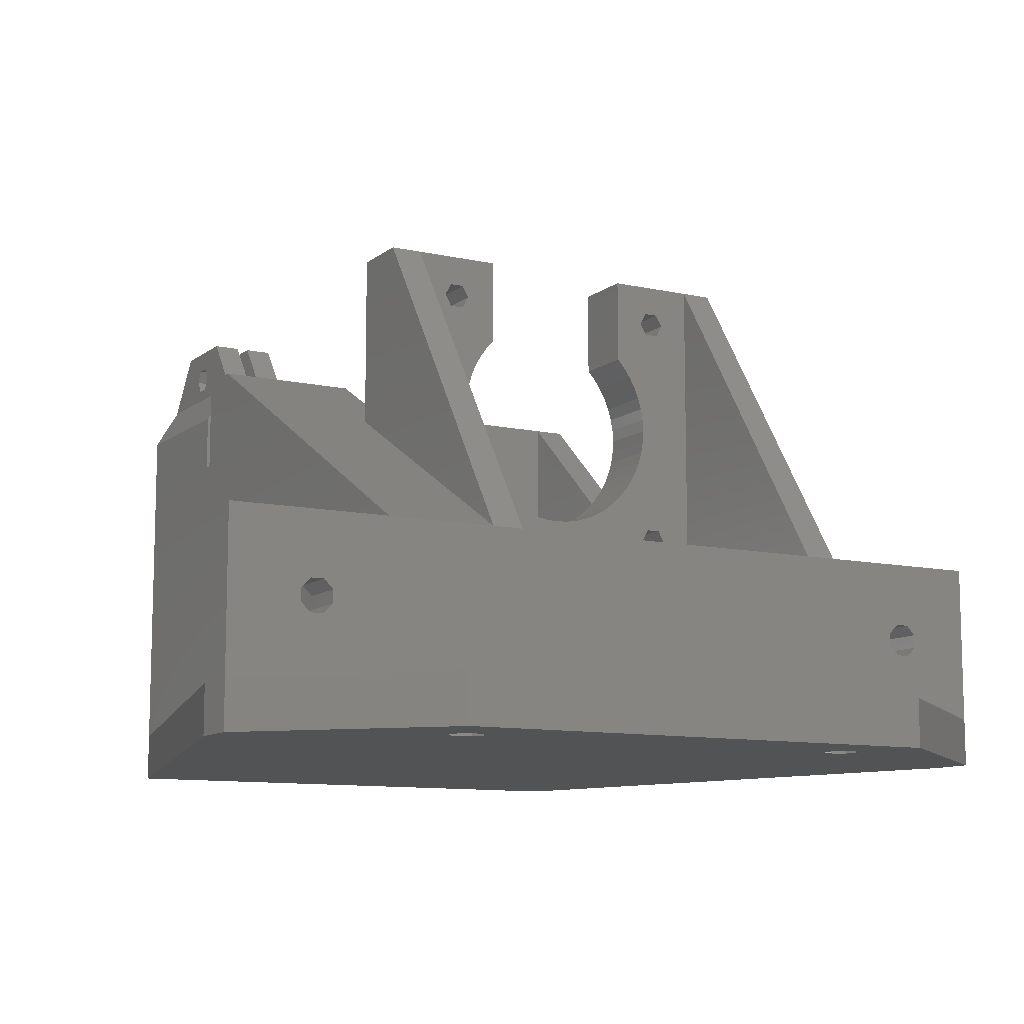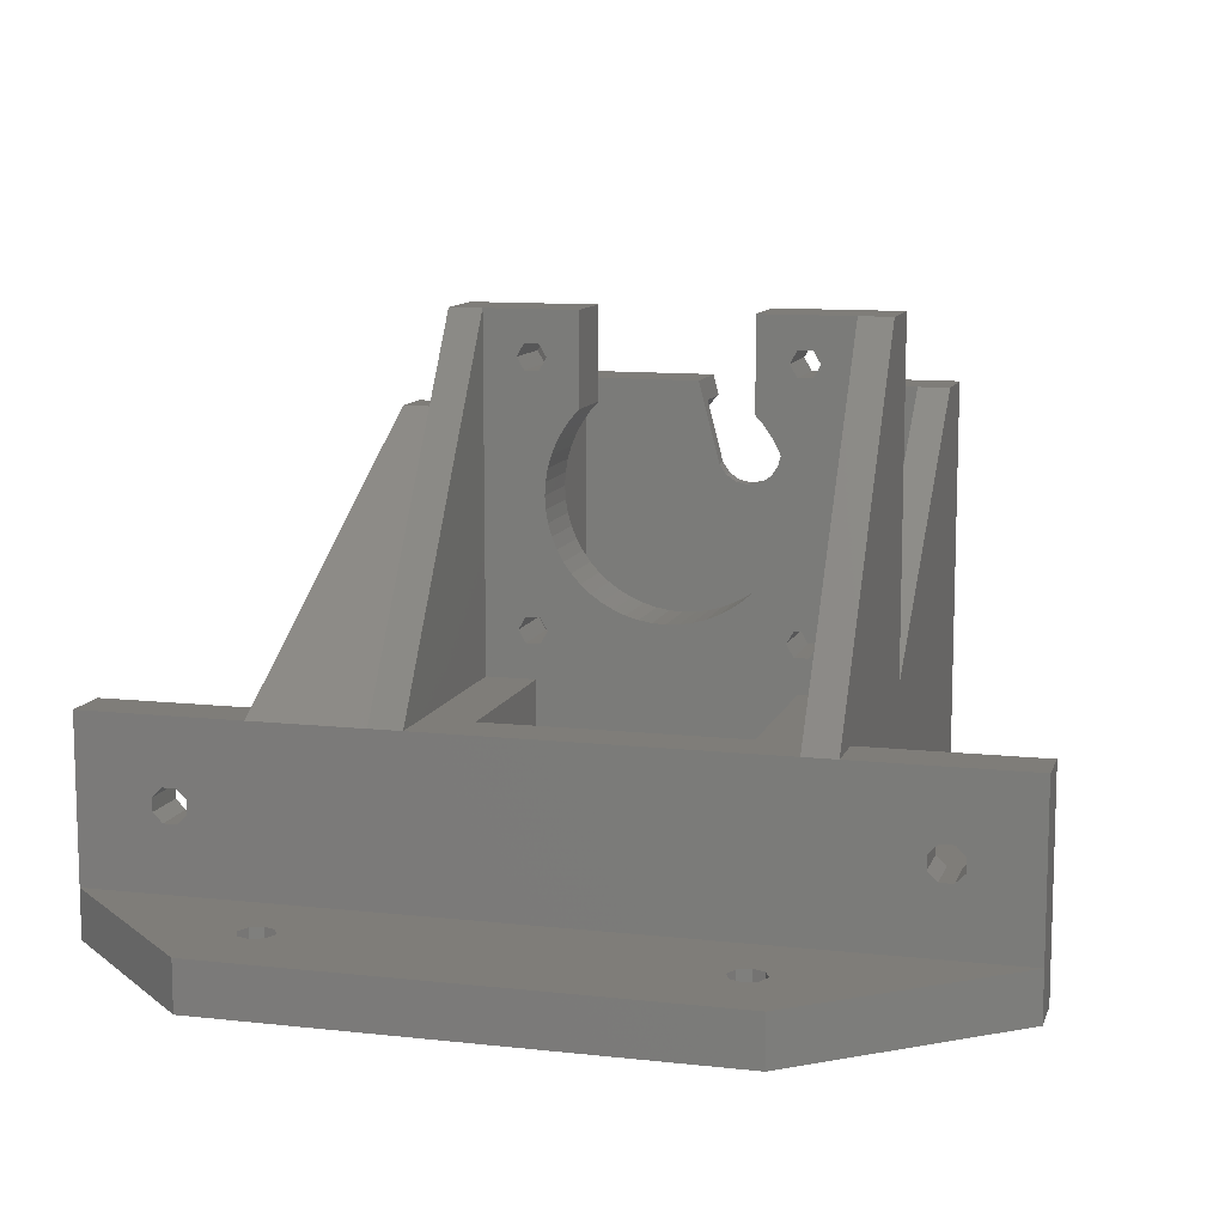
<metadata>
{"format":"stl","ext":"stl","renderer":"f3d","projection":"perspective","resolution":1024,"background":"white","views":[{"elev":-10.4,"azim":-29.2,"up":"+Z"},{"elev":10.9,"azim":15.4,"up":"+Z"}]}
</metadata>
<code>
# stl→obj: 429 verts, 894 faces
v -39 -20 0
v 22.15 -20 6
v -39 -20 6
v 22.15 -20 0
v 46.15 0 6
v 46.15 0 0
v 20.31 -10 6
v 19.68 -8.469 6
v 18.15 -7.835 6
v 16.62 -8.469 6
v -31.84 -10 6
v 15.99 -10 6
v -32.47 -8.469 6
v -59 0 6
v -34 -7.835 6
v -36.16 -10 6
v -35.53 -8.469 6
v 19.68 -11.53 6
v 18.15 -12.16 6
v 16.62 -11.53 6
v -32.47 -11.53 6
v -34 -12.16 6
v -35.53 -11.53 6
v -39 78 6
v -59 6 6
v -39 6 6
v 25.15 78 6
v 25.15 6 6
v 46.15 6 6
v -15.15 70 6
v 15.15 36 6
v 15.15 70 6
v -15.15 36 6
v -15.15 28 6
v 15.15 6 6
v 15.15 28 6
v -15.15 6 6
v 19.68 -11.53 0
v 20.31 -10 0
v 18.15 -12.16 0
v 16.62 -11.53 0
v -31.84 -10 0
v 15.99 -10 0
v -32.47 -11.53 0
v -35.53 -11.53 0
v -36.16 -10 0
v -34 -12.16 0
v 19.68 -8.469 0
v 46.15 6 0
v 18.15 -7.835 0
v 25.15 78 0
v 16.62 -8.469 0
v -39 78 0
v -32.47 -8.469 0
v -34 -7.835 0
v -59 6 0
v -35.53 -8.469 0
v -59 0 0
v -59 6 26
v -59 0 26
v -6.308 78 52.9
v -6.5 78 56
v -5.807 78 53.36
v -7.258 78 51.64
v -25.15 78 56
v -7.96 78 50.23
v -25.15 78 49.25
v -8.391 78 48.72
v -28 78 54
v -31.25 78 54.15
v -28 78 54.15
v -31.25 78 53
v -29.12 78 50.03
v -28.23 78 48.71
v -8.536 78 47.15
v -8.391 78 45.58
v -27.92 78 47.15
v -7.96 78 44.07
v -28.23 78 45.59
v -29.12 78 44.27
v -7.258 78 42.66
v -6.308 78 41.4
v -30.44 78 43.38
v -32.75 78 54.15
v -36 78 54
v -36 78 54.15
v -32.75 78 53
v -34.88 78 50.03
v -39 78 49
v -35.77 78 48.71
v -36.08 78 47.15
v -35.77 78 45.59
v -34.88 78 44.27
v -5.144 78 40.34
v -3.805 78 39.51
v -2.336 78 38.94
v -0.7876 78 38.65
v -33.56 78 43.38
v -32 78 43.07
v 7.258 78 51.64
v 6.5 78 56
v 25.15 78 56
v 6.308 78 52.9
v 5.807 78 53.36
v 7.96 78 50.23
v 8.391 78 48.72
v 8.536 78 47.15
v 8.391 78 45.58
v 7.96 78 44.07
v 7.258 78 42.66
v 6.308 78 41.4
v 0.7876 78 38.65
v 2.336 78 38.94
v 3.805 78 39.51
v 5.144 78 40.34
v -15.15 28 26
v -21.15 28 26
v -15.15 6 26
v 15.15 6 26
v 21.15 28 26
v 15.15 28 26
v 21.15 0 26
v -21.15 0 26
v -39 0 26
v -39 6 26
v 15.15 70 26
v 21.15 36 26
v 21.15 70 26
v 15.15 36 26
v 25.15 6 26
v 46.15 0 26
v 46.15 6 26
v 25.15 0 26
v -21.15 70 26
v -15.15 36 26
v -15.15 70 26
v -21.15 36 26
v 35.32 6 18
v 36.98 6 18
v 38.15 6 16.83
v 38.15 6 15.17
v 36.98 6 14
v 35.32 6 14
v 34.15 6 16.83
v 34.15 6 15.17
v -48.83 6 18
v -47.17 6 18
v -46 6 16.83
v -46 6 15.17
v -47.17 6 14
v -48.83 6 14
v -50 6 16.83
v -50 6 15.17
v -25.15 0 26
v -46 0 15.17
v 34.15 0 16.83
v 35.32 0 18
v -47.17 0 14
v 34.15 0 15.17
v 35.32 0 14
v -48.83 0 18
v -46 0 16.83
v -47.17 0 18
v -50 0 16.83
v -50 0 15.17
v -48.83 0 14
v 36.98 0 18
v 38.15 0 16.83
v 38.15 0 15.17
v 36.98 0 14
v 25.15 36 68
v 21.15 28 68
v 25.15 28 68
v 10 36 68
v 10 28 68
v -10 36 68
v -21.15 28 68
v -10 28 68
v -25.15 36 68
v -25.15 28 68
v -16.37 28 64.15
v -17.23 28 62.65
v -13.93 28 48.72
v -11.87 28 54.61
v -14.63 28 61.15
v -16.37 28 61.15
v -10.96 28 55.89
v -10 28 56.97
v -12.63 28 53.23
v -13.24 28 51.78
v -13.67 28 50.27
v -14.02 28 47.15
v -13.93 28 45.58
v -17.23 28 31.65
v -6.084 28 34.52
v -13.77 28 31.65
v -4.631 28 33.91
v -7.46 28 35.28
v -8.743 28 36.19
v -14.63 28 33.15
v -9.915 28 37.23
v -10.96 28 38.41
v -11.87 28 39.69
v -16.37 28 33.15
v -12.63 28 41.07
v -13.24 28 42.52
v -13.67 28 44.03
v -14.63 28 30.15
v -16.37 28 30.15
v 14.63 28 30.15
v -14.63 28 64.15
v -13.77 28 62.65
v -3.12 28 33.48
v -1.57 28 33.22
v 1.57 28 33.22
v 0 28 33.13
v 13.77 28 31.65
v 14.63 28 33.15
v 16.37 28 64.15
v 14.63 28 64.15
v 13.77 28 62.65
v 10 28 56.97
v 10.96 28 55.89
v 14.63 28 61.15
v 17.23 28 62.65
v 13.93 28 48.72
v 16.37 28 61.15
v 11.87 28 54.61
v 12.63 28 53.23
v 13.24 28 51.78
v 13.67 28 50.27
v 14.02 28 47.15
v 13.93 28 45.58
v 16.37 28 33.15
v 13.67 28 44.03
v 13.24 28 42.52
v 3.12 28 33.48
v 4.631 28 33.91
v 6.084 28 34.52
v 7.46 28 35.28
v 8.743 28 36.19
v 9.915 28 37.23
v 10.96 28 38.41
v 11.87 28 39.69
v 12.63 28 41.07
v 17.23 28 31.65
v 16.37 28 30.15
v 16.37 36 64.15
v 17.23 36 62.65
v 16.37 36 61.15
v 11.87 36 54.61
v 14.63 36 61.15
v 10.96 36 55.89
v 10 36 56.97
v 13.93 36 48.72
v 12.63 36 53.23
v 13.24 36 51.78
v 13.67 36 50.27
v 14.02 36 47.15
v 25.15 36 26
v 13.93 36 45.58
v 16.37 36 33.15
v 13.67 36 44.03
v 6.084 36 34.52
v 13.77 36 31.65
v 4.631 36 33.91
v 7.46 36 35.28
v 8.743 36 36.19
v 14.63 36 33.15
v 9.915 36 37.23
v 10.96 36 38.41
v 11.87 36 39.69
v 12.63 36 41.07
v 13.24 36 42.52
v 14.63 36 30.15
v 16.37 36 30.15
v -14.63 36 30.15
v 17.23 36 31.65
v 14.63 36 64.15
v 13.77 36 62.65
v 3.12 36 33.48
v 1.57 36 33.22
v -1.57 36 33.22
v 0 36 33.13
v -13.77 36 31.65
v -14.63 36 33.15
v -13.93 36 45.58
v -21.15 36 45.76
v -14.02 36 47.15
v -13.67 36 44.03
v -13.24 36 42.52
v -16.37 36 33.15
v -12.63 36 41.07
v -11.87 36 39.69
v -10.96 36 38.41
v -9.915 36 37.23
v -8.743 36 36.19
v -3.12 36 33.48
v -4.631 36 33.91
v -6.084 36 34.52
v -7.46 36 35.28
v -17.23 36 31.65
v -16.37 36 30.15
v -16.37 36 64.15
v -14.63 36 64.15
v -13.77 36 62.65
v -10 36 56.97
v -10.96 36 55.89
v -14.63 36 61.15
v -17.23 36 62.65
v -25.15 36 45.76
v -16.37 36 61.15
v -11.87 36 54.61
v -12.63 36 53.23
v -13.24 36 51.78
v -13.67 36 50.27
v -13.93 36 48.72
v -21.15 57 54
v -21.15 70 56
v -21.15 51 54
v 21.15 70 56
v 25.15 70 56
v 6.5 70 56
v -6.5 70 56
v -25.15 70 56
v -3.768 70 45.59
v -2.884 70 44.27
v -1.561 70 43.38
v 3.768 70 45.59
v 2.884 70 44.27
v 1.561 70 43.38
v 0 70 43.07
v -25.15 58 42
v -25.15 57 42
v -25.15 58 49.25
v -25.15 57 54
v -39 57 54
v -39 57 42
v -39 58 42
v -39 51 54
v -39 58 49
v -36 58 54
v -28 58 54
v -32.75 58 54.15
v -36 58 54.15
v -32.75 58 53
v -34.88 58 50.03
v -35.77 58 48.71
v -36.08 58 47.15
v -35.77 58 45.59
v -33.56 58 43.38
v -32 58 43.07
v -34.88 58 44.27
v -31.25 58 54.15
v -28 58 54.15
v -31.25 58 53
v -29.12 58 50.03
v -28.23 58 48.71
v -27.92 58 47.15
v -28.23 58 45.59
v -29.12 58 44.27
v -30.44 58 43.38
v -32.75 63 61
v -36 63 61
v -28 63 61
v -31.25 63 61
v -36 69.73 57
v -36 73 61
v -36 68.87 55.5
v -36 67.13 55.5
v -36 66.27 57
v -36 68.87 58.5
v -36 67.13 58.5
v -32.75 73 61
v -31.25 73 61
v -28 73 61
v -28 68.87 58.5
v -28 69.73 57
v -28 67.13 58.5
v -28 66.27 57
v -28 68.87 55.5
v -28 67.13 55.5
v -1.561 72 43.38
v 0 72 43.07
v -2.884 72 44.27
v 1.561 72 43.38
v 2.884 72 44.27
v 3.768 72 45.59
v -3.768 72 45.59
v 8.391 72 45.58
v 8.536 72 47.15
v -8.536 72 47.15
v -8.391 72 45.58
v 0.7876 72 38.65
v -0.7876 72 38.65
v 6.308 72 41.4
v 5.144 72 40.34
v -5.144 72 40.34
v -6.308 72 41.4
v -2.336 72 38.94
v -3.805 72 39.51
v 7.96 72 50.23
v 7.258 72 51.64
v 7.258 72 42.66
v 7.96 72 44.07
v 3.805 72 39.51
v 2.336 72 38.94
v -7.96 72 44.07
v -7.258 72 42.66
v 6.308 72 52.9
v 8.391 72 48.72
v 5.807 72 53.36
v -6.308 72 52.9
v -5.807 72 53.36
v -7.258 72 51.64
v -7.96 72 50.23
v -8.391 72 48.72
v -32.75 68.87 58.5
v -32.75 69.73 57
v -32.75 67.13 58.5
v -32.75 66.27 57
v -32.75 68.87 55.5
v -32.75 67.13 55.5
v -31.25 68.87 55.5
v -31.25 69.73 57
v -31.25 67.13 55.5
v -31.25 66.27 57
v -31.25 68.87 58.5
v -31.25 67.13 58.5
f 1 2 3
f 2 1 4
f 4 5 2
f 5 4 6
f 5 7 2
f 5 8 7
f 5 9 8
f 10 11 12
f 13 10 9
f 14 9 5
f 10 13 11
f 9 15 13
f 16 14 3
f 17 14 16
f 15 14 17
f 9 14 15
f 18 2 7
f 19 2 18
f 20 2 19
f 11 20 12
f 21 20 11
f 20 21 2
f 3 21 22
f 21 3 2
f 23 3 22
f 3 23 16
f 24 25 26
f 27 28 29
f 30 31 32
f 31 30 33
f 34 35 36
f 35 34 37
f 4 38 39
f 4 40 38
f 4 41 40
f 41 42 43
f 44 41 4
f 41 44 42
f 1 44 4
f 45 1 46
f 47 1 45
f 44 1 47
f 48 49 6
f 39 6 4
f 48 6 39
f 49 48 50
f 49 50 51
f 52 51 50
f 53 51 52
f 54 52 43
f 54 43 42
f 53 52 54
f 53 54 55
f 56 55 57
f 58 57 46
f 58 46 1
f 57 58 56
f 55 56 53
f 14 25 56
f 14 56 58
f 25 14 59
f 59 14 60
f 56 24 53
f 24 56 25
f 1 14 58
f 14 1 3
f 61 62 63
f 64 62 61
f 62 64 65
f 66 65 64
f 66 67 65
f 67 66 68
f 69 70 71
f 69 72 70
f 69 73 72
f 67 73 69
f 67 74 73
f 75 67 68
f 76 67 75
f 67 77 74
f 78 67 76
f 67 79 77
f 67 78 79
f 79 78 80
f 81 80 78
f 82 80 81
f 80 82 83
f 84 85 86
f 87 85 84
f 88 85 87
f 88 89 85
f 90 89 88
f 91 89 90
f 92 89 91
f 93 89 92
f 94 83 82
f 24 83 94
f 24 94 95
f 24 95 96
f 24 96 97
f 93 24 89
f 98 24 93
f 99 24 98
f 83 24 99
f 100 101 102
f 101 103 104
f 101 100 103
f 102 105 100
f 102 106 105
f 102 107 106
f 102 108 107
f 102 109 108
f 102 110 109
f 51 110 102
f 110 51 111
f 51 97 112
f 51 112 113
f 51 113 114
f 51 114 115
f 111 51 115
f 97 51 24
f 24 51 53
f 29 51 27
f 51 29 49
f 116 117 118
f 119 120 121
f 120 119 122
f 118 122 119
f 118 123 122
f 123 118 117
f 59 124 125
f 124 59 60
f 126 127 128
f 127 126 129
f 130 131 132
f 131 130 133
f 134 135 136
f 135 134 137
f 131 49 132
f 49 131 6
f 138 132 139
f 132 140 139
f 132 141 140
f 142 29 143
f 141 29 142
f 132 29 141
f 49 29 132
f 132 138 130
f 144 130 138
f 145 130 144
f 145 28 130
f 143 28 145
f 28 143 29
f 146 125 147
f 125 148 147
f 125 149 148
f 150 26 151
f 149 26 150
f 26 149 125
f 125 146 59
f 152 59 146
f 153 59 152
f 153 25 59
f 151 25 153
f 25 151 26
f 35 118 119
f 118 35 37
f 154 155 123
f 123 156 157
f 158 123 155
f 123 159 156
f 160 123 158
f 123 160 159
f 161 124 60
f 162 124 163
f 155 124 162
f 124 155 154
f 123 157 122
f 124 161 163
f 60 164 161
f 60 165 164
f 14 158 166
f 5 158 14
f 158 5 160
f 165 14 166
f 14 165 60
f 122 157 133
f 133 157 131
f 167 131 157
f 168 131 167
f 169 131 168
f 160 5 170
f 5 169 170
f 5 131 169
f 5 6 131
f 171 172 173
f 174 172 171
f 172 174 175
f 176 177 178
f 179 177 176
f 177 179 180
f 177 181 178
f 177 182 181
f 183 182 177
f 184 185 186
f 185 187 188
f 185 184 187
f 182 183 186
f 186 189 184
f 186 190 189
f 186 191 190
f 186 183 191
f 177 192 183
f 117 192 177
f 192 117 193
f 194 193 117
f 195 196 197
f 198 196 195
f 199 196 198
f 196 199 200
f 201 200 199
f 202 200 201
f 203 200 202
f 200 203 204
f 205 204 203
f 206 204 205
f 207 204 206
f 193 204 207
f 116 208 209
f 208 116 210
f 116 209 117
f 194 117 209
f 204 193 194
f 211 178 181
f 212 178 211
f 188 212 185
f 212 188 178
f 208 197 196
f 197 208 213
f 213 208 214
f 210 215 216
f 214 208 216
f 215 217 218
f 210 216 208
f 215 210 217
f 34 121 116
f 121 34 36
f 219 175 220
f 175 221 220
f 222 221 175
f 223 224 222
f 221 222 224
f 175 219 172
f 225 172 219
f 226 225 227
f 228 224 223
f 224 228 227
f 229 227 228
f 230 227 229
f 231 227 230
f 226 227 231
f 225 226 172
f 232 172 226
f 120 232 233
f 234 233 235
f 234 235 236
f 218 237 215
f 218 238 237
f 218 239 238
f 218 240 239
f 218 241 240
f 218 242 241
f 218 243 242
f 218 244 243
f 234 244 218
f 244 234 245
f 245 234 236
f 233 234 246
f 233 246 120
f 121 210 116
f 210 121 247
f 120 247 121
f 232 120 172
f 247 120 246
f 171 248 174
f 171 249 248
f 171 250 249
f 251 252 250
f 252 253 254
f 255 250 171
f 252 251 253
f 250 256 251
f 250 257 256
f 250 258 257
f 250 255 258
f 171 259 255
f 260 259 171
f 259 260 261
f 262 261 260
f 261 262 263
f 264 265 266
f 267 265 264
f 268 265 267
f 265 268 269
f 270 269 268
f 271 269 270
f 272 269 271
f 269 272 262
f 273 262 272
f 263 262 274
f 274 262 273
f 129 275 276
f 275 129 277
f 278 127 276
f 127 278 260
f 262 260 278
f 279 174 248
f 280 174 279
f 254 280 252
f 280 254 174
f 275 266 265
f 266 275 281
f 281 275 282
f 277 283 284
f 282 275 284
f 283 285 286
f 277 284 275
f 283 277 285
f 287 288 289
f 290 288 287
f 291 288 290
f 292 291 293
f 292 293 294
f 286 294 295
f 286 295 296
f 286 296 297
f 286 298 283
f 286 299 298
f 286 300 299
f 286 301 300
f 286 297 301
f 294 286 292
f 291 292 288
f 302 288 292
f 129 276 127
f 135 277 129
f 277 135 303
f 137 303 135
f 302 137 288
f 303 137 302
f 31 135 129
f 135 31 33
f 304 176 305
f 176 306 305
f 307 306 176
f 308 309 307
f 306 307 309
f 176 304 179
f 310 179 304
f 311 310 312
f 313 309 308
f 309 313 312
f 314 312 313
f 315 312 314
f 288 312 315
f 288 315 316
f 288 316 317
f 288 317 289
f 312 288 311
f 310 311 179
f 311 180 179
f 180 311 154
f 154 177 180
f 177 154 123
f 318 134 319
f 320 134 318
f 137 320 288
f 320 137 134
f 177 123 117
f 120 122 172
f 128 127 321
f 122 173 172
f 173 122 133
f 171 173 260
f 102 27 51
f 322 27 102
f 260 27 322
f 130 260 173
f 28 260 130
f 260 28 27
f 173 133 130
f 102 321 322
f 101 321 102
f 321 101 323
f 62 319 324
f 65 319 62
f 319 65 325
f 319 326 324
f 134 326 319
f 326 136 327
f 327 136 328
f 326 134 136
f 329 321 323
f 126 329 330
f 126 330 331
f 328 136 332
f 126 332 136
f 332 126 331
f 128 329 126
f 329 128 321
f 30 126 136
f 126 30 32
f 333 334 335
f 67 325 65
f 335 325 67
f 335 336 325
f 336 335 334
f 334 337 336
f 337 334 338
f 325 318 319
f 318 325 336
f 321 260 322
f 260 321 127
f 135 30 136
f 30 135 33
f 118 34 116
f 34 118 37
f 31 126 32
f 126 31 129
f 35 121 36
f 121 35 119
f 24 339 89
f 24 338 339
f 338 340 337
f 26 338 24
f 125 338 26
f 338 125 340
f 340 125 124
f 89 339 341
f 341 85 89
f 85 341 342
f 343 67 69
f 67 343 335
f 342 344 345
f 342 346 344
f 342 347 346
f 341 347 342
f 341 348 347
f 341 349 348
f 341 350 349
f 339 350 341
f 351 339 352
f 353 339 351
f 350 339 353
f 354 343 355
f 356 343 354
f 357 343 356
f 357 335 343
f 358 335 357
f 359 335 358
f 360 335 359
f 333 360 361
f 360 333 335
f 362 333 361
f 352 333 362
f 333 352 339
f 320 311 288
f 340 311 320
f 124 311 340
f 311 124 154
f 336 320 318
f 340 336 337
f 336 340 320
f 339 334 333
f 334 339 338
f 345 363 364
f 363 345 344
f 354 365 366
f 365 354 355
f 367 86 85
f 86 367 368
f 85 369 367
f 85 370 369
f 342 371 370
f 342 370 85
f 371 342 345
f 371 345 364
f 372 368 367
f 373 368 372
f 373 364 368
f 364 373 371
f 368 363 374
f 363 368 364
f 375 365 376
f 365 375 366
f 71 375 376
f 375 71 70
f 84 368 374
f 368 84 86
f 376 377 378
f 376 379 377
f 379 365 380
f 365 379 376
f 378 71 376
f 71 378 69
f 381 69 378
f 382 69 381
f 355 380 365
f 343 380 355
f 380 343 382
f 382 343 69
f 247 278 276
f 278 247 246
f 217 275 265
f 275 217 210
f 275 247 276
f 247 275 210
f 218 262 234
f 262 218 269
f 218 265 269
f 265 218 217
f 246 262 278
f 262 246 234
f 208 285 277
f 285 208 196
f 194 303 302
f 303 194 209
f 303 208 277
f 208 303 209
f 196 286 285
f 286 196 200
f 204 286 200
f 286 204 292
f 204 302 292
f 302 204 194
f 227 249 250
f 249 227 225
f 221 252 280
f 252 221 224
f 252 227 250
f 227 252 224
f 220 280 279
f 280 220 221
f 225 248 249
f 248 225 219
f 220 248 219
f 248 220 279
f 185 306 309
f 306 185 212
f 182 312 310
f 312 182 186
f 312 185 309
f 185 312 186
f 181 310 304
f 310 181 182
f 212 305 306
f 305 212 211
f 181 305 211
f 305 181 304
f 233 259 261
f 259 233 232
f 192 287 289
f 287 192 193
f 268 242 270
f 242 268 241
f 206 293 291
f 293 206 205
f 284 215 282
f 215 284 216
f 188 308 307
f 308 188 187
f 203 295 294
f 295 203 202
f 231 257 258
f 257 231 230
f 266 239 264
f 239 266 238
f 207 291 290
f 291 207 206
f 281 238 266
f 238 281 237
f 245 274 273
f 274 245 236
f 235 261 263
f 261 235 233
f 243 272 271
f 272 243 244
f 226 258 255
f 258 226 231
f 297 198 301
f 198 297 199
f 299 213 298
f 213 299 197
f 205 294 293
f 294 205 203
f 202 296 295
f 296 202 201
f 193 290 287
f 290 193 207
f 301 195 300
f 195 301 198
f 296 199 297
f 199 296 201
f 282 237 281
f 237 282 215
f 264 240 267
f 240 264 239
f 267 241 268
f 241 267 240
f 236 263 274
f 263 236 235
f 244 273 272
f 273 244 245
f 242 271 270
f 271 242 243
f 230 256 257
f 256 230 229
f 228 253 251
f 253 228 223
f 232 255 259
f 255 232 226
f 189 315 314
f 315 189 190
f 184 314 313
f 314 184 189
f 300 197 299
f 197 300 195
f 298 214 283
f 214 298 213
f 283 216 284
f 216 283 214
f 183 289 317
f 289 183 192
f 190 316 315
f 316 190 191
f 223 254 253
f 254 223 222
f 229 251 256
f 251 229 228
f 191 317 316
f 317 191 183
f 187 313 308
f 313 187 184
f 178 307 176
f 307 178 188
f 222 174 254
f 174 222 175
f 383 332 384
f 332 383 328
f 385 328 383
f 328 385 327
f 386 330 387
f 330 386 331
f 330 388 387
f 388 330 329
f 384 331 386
f 331 384 332
f 326 385 389
f 385 326 327
f 390 107 108
f 107 390 391
f 392 76 75
f 76 392 393
f 97 394 112
f 394 97 395
f 115 396 111
f 396 115 397
f 82 398 94
f 398 82 399
f 95 400 96
f 400 95 401
f 402 100 105
f 100 402 403
f 404 109 110
f 109 404 405
f 405 108 109
f 108 405 390
f 396 110 111
f 110 396 404
f 113 406 114
f 406 113 407
f 112 407 113
f 407 112 394
f 114 397 115
f 397 114 406
f 408 81 78
f 81 408 409
f 409 82 81
f 82 409 399
f 393 78 76
f 78 393 408
f 94 401 95
f 401 94 398
f 96 395 97
f 395 96 400
f 388 410 403
f 388 403 402
f 388 402 411
f 388 411 391
f 410 388 412
f 390 388 391
f 405 388 390
f 404 388 405
f 388 404 387
f 396 387 404
f 397 387 396
f 389 413 414
f 413 389 415
f 415 389 416
f 416 389 417
f 417 389 392
f 389 393 392
f 409 389 385
f 389 408 393
f 398 385 383
f 400 383 384
f 389 409 408
f 387 397 386
f 406 386 397
f 385 399 409
f 407 386 406
f 385 398 399
f 386 407 384
f 383 401 398
f 394 384 407
f 383 400 401
f 395 384 394
f 384 395 400
f 411 105 106
f 105 411 402
f 391 106 107
f 106 391 411
f 415 66 64
f 66 415 416
f 412 103 410
f 103 412 104
f 416 68 66
f 68 416 417
f 417 75 68
f 75 417 392
f 403 103 100
f 103 403 410
f 413 64 61
f 64 413 415
f 413 63 414
f 63 413 61
f 388 329 412
f 412 101 104
f 412 323 101
f 323 412 329
f 62 414 63
f 324 414 62
f 326 414 324
f 414 326 389
f 360 77 79
f 77 360 359
f 359 74 77
f 74 359 358
f 98 352 99
f 352 98 351
f 83 361 80
f 361 83 362
f 357 72 73
f 72 357 356
f 350 93 92
f 93 350 353
f 99 362 83
f 362 99 352
f 361 79 80
f 79 361 360
f 348 91 90
f 91 348 349
f 346 88 87
f 88 346 347
f 347 90 88
f 90 347 348
f 93 351 98
f 351 93 353
f 358 73 74
f 73 358 357
f 349 92 91
f 92 349 350
f 374 418 419
f 374 420 418
f 420 363 421
f 363 420 374
f 419 84 374
f 422 84 419
f 84 422 87
f 423 87 422
f 344 421 363
f 421 344 423
f 346 423 344
f 423 346 87
f 424 70 72
f 70 425 375
f 70 424 425
f 72 426 424
f 354 427 426
f 356 426 72
f 354 426 356
f 427 354 366
f 428 375 425
f 429 375 428
f 429 366 375
f 366 429 427
f 367 418 372
f 418 367 419
f 425 377 428
f 377 425 378
f 421 373 420
f 373 421 371
f 380 429 379
f 429 380 427
f 373 418 420
f 418 373 372
f 429 377 379
f 377 429 428
f 424 378 425
f 378 424 381
f 369 419 367
f 419 369 422
f 424 382 381
f 382 424 426
f 369 423 422
f 423 369 370
f 423 371 421
f 371 423 370
f 382 427 380
f 427 382 426
f 150 155 149
f 155 150 158
f 161 147 163
f 147 161 146
f 153 166 151
f 166 153 165
f 151 158 150
f 158 151 166
f 164 153 152
f 153 164 165
f 162 147 148
f 147 162 163
f 161 152 146
f 152 161 164
f 155 148 149
f 148 155 162
f 142 169 141
f 169 142 170
f 157 139 167
f 139 157 138
f 159 143 145
f 143 159 160
f 143 170 142
f 170 143 160
f 156 145 144
f 145 156 159
f 169 140 141
f 140 169 168
f 157 144 138
f 144 157 156
f 168 139 140
f 139 168 167
f 42 13 54
f 13 42 11
f 16 57 17
f 57 16 46
f 44 22 21
f 22 44 47
f 57 15 17
f 15 57 55
f 55 13 15
f 13 55 54
f 44 11 42
f 11 44 21
f 47 23 22
f 23 47 45
f 23 46 16
f 46 23 45
f 39 8 48
f 8 39 7
f 12 52 10
f 52 12 43
f 52 9 10
f 9 52 50
f 50 8 9
f 8 50 48
f 38 19 18
f 19 38 40
f 20 43 12
f 43 20 41
f 38 7 39
f 7 38 18
f 40 20 19
f 20 40 41

</code>
